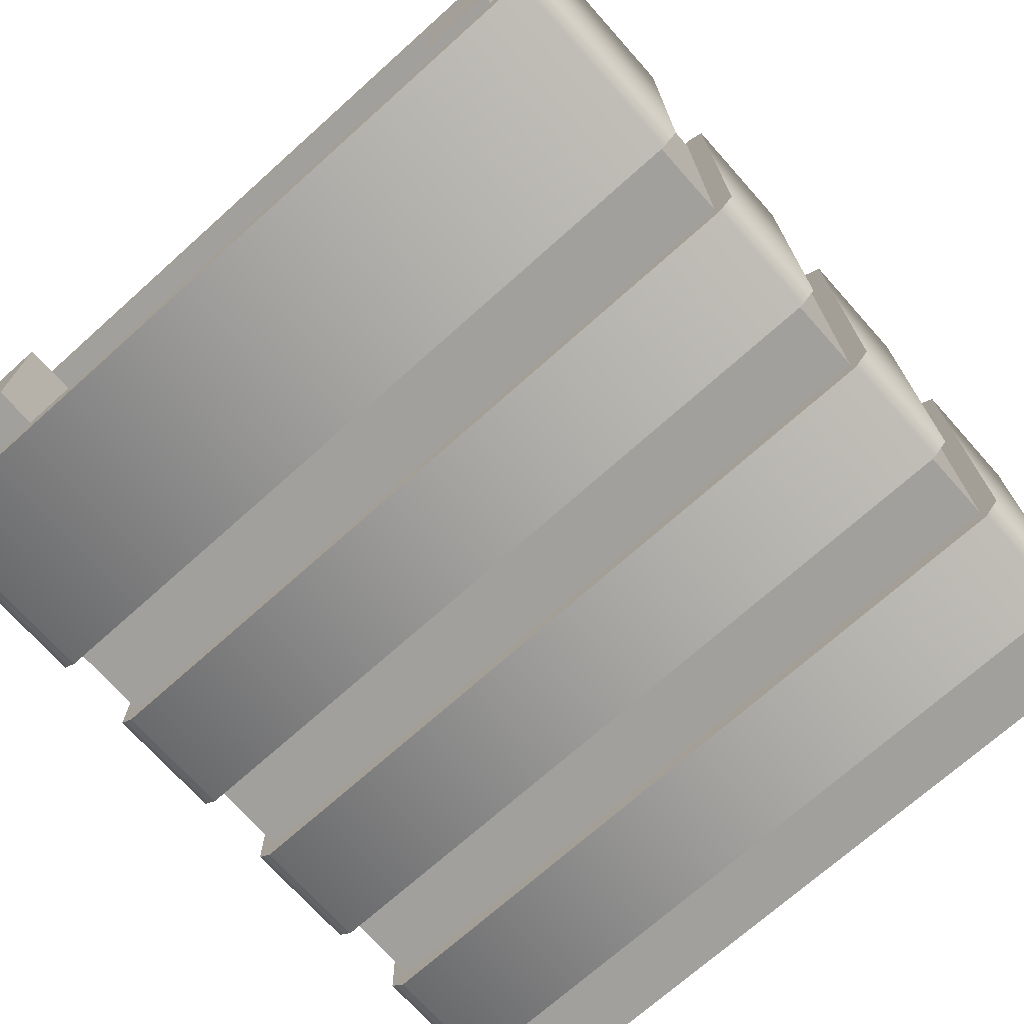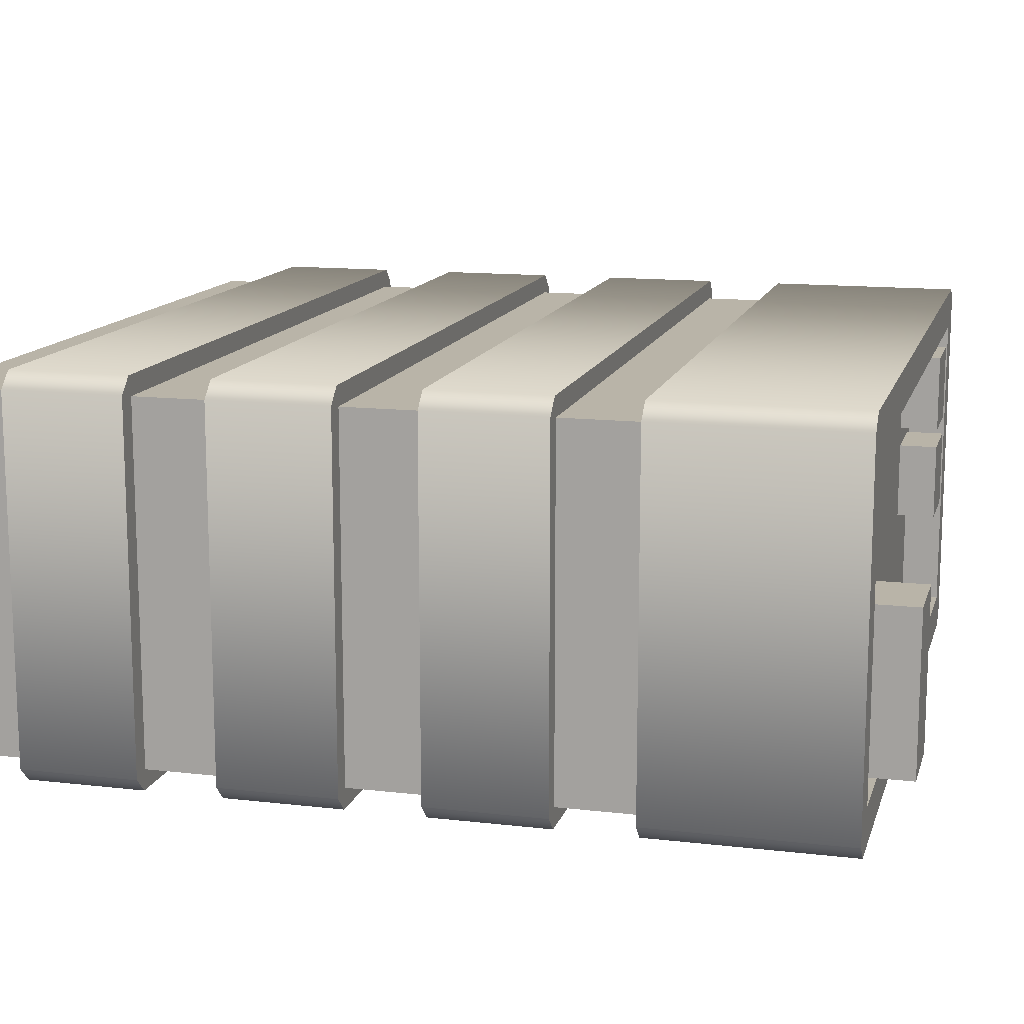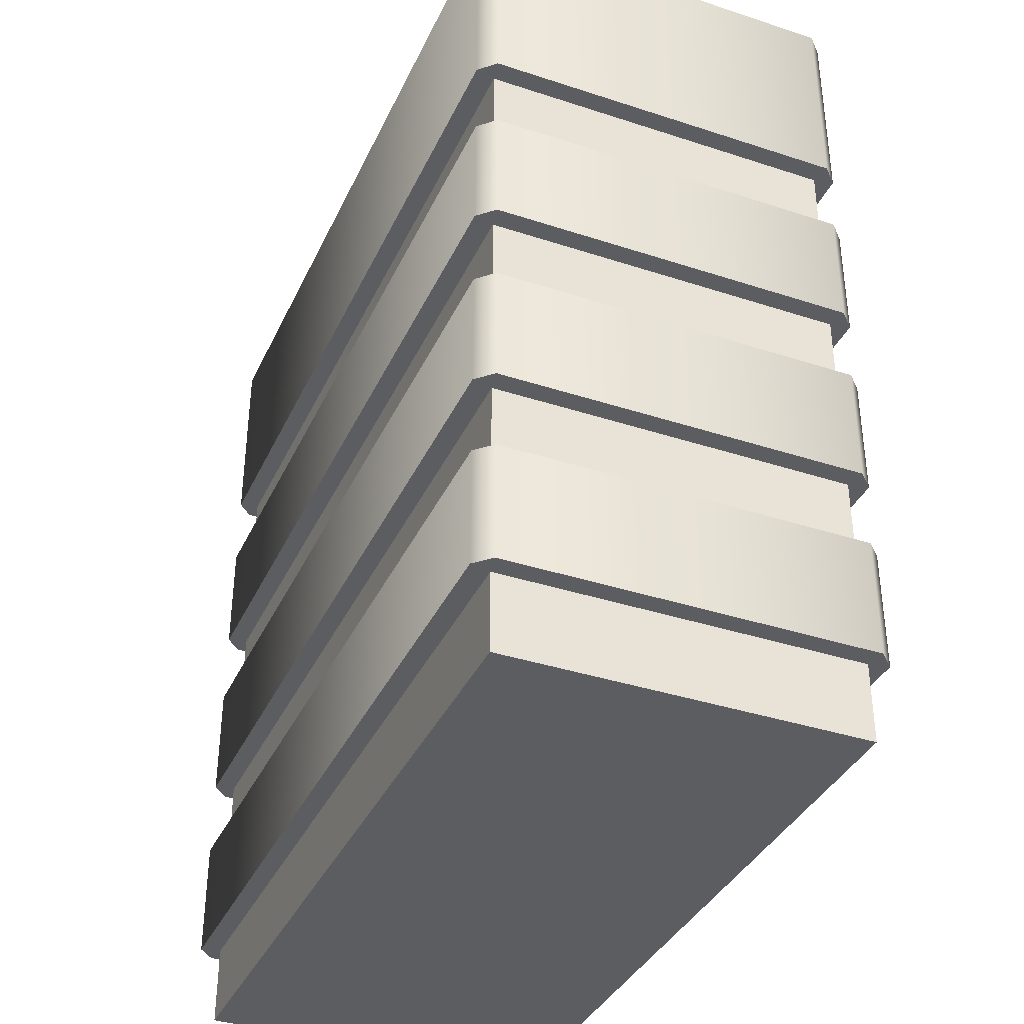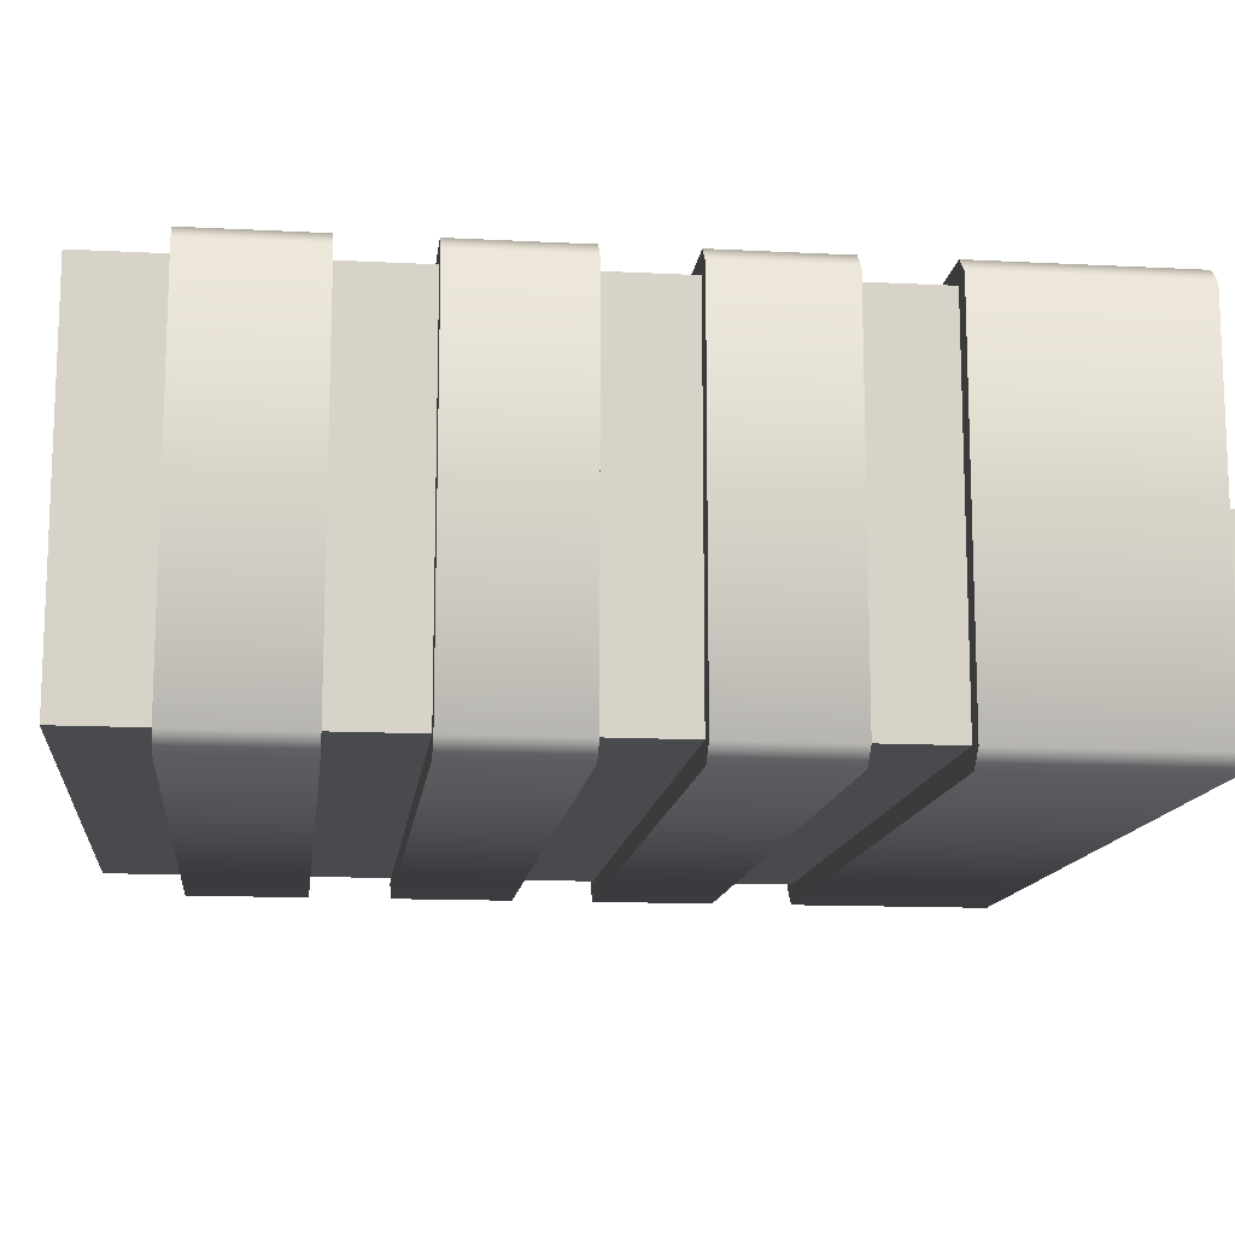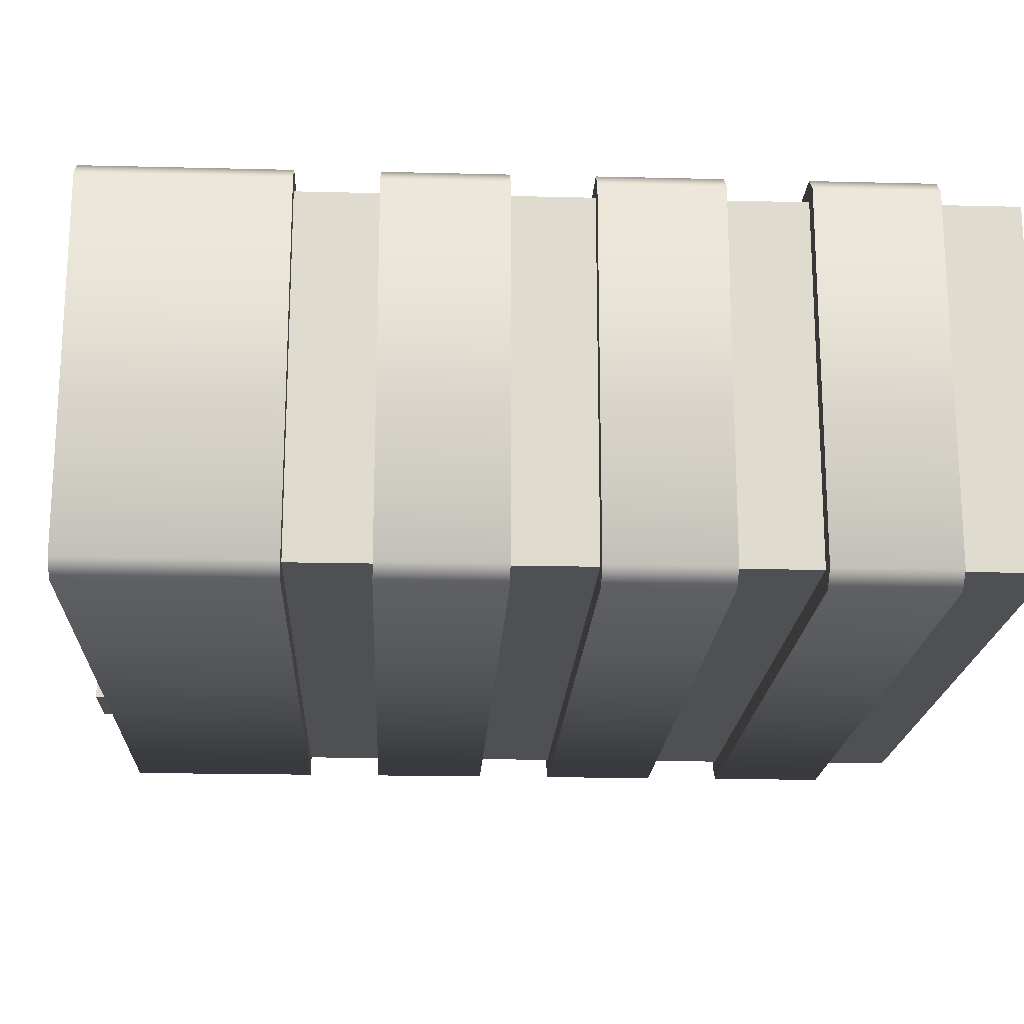
<metadata>
{"format":"obj","ext":"obj","renderer":"f3d","projection":"perspective","resolution":1024,"background":"white","views":[{"elev":-71.7,"azim":-138.2,"up":"+Z"},{"elev":13.3,"azim":104.8,"up":"+Z"},{"elev":-37.1,"azim":67.1,"up":"+Y"},{"elev":-13.2,"azim":83.3,"up":"+Z"},{"elev":-18.9,"azim":-92.7,"up":"+Z"}]}
</metadata>
<code>
g low-detail-building-wide-b
v 0.475 0.5 -0.225 1 1 1
v 0.475 0.5 0.225 1 1 1
v -0.475 0.5 -0.225 1 1 1
v -0.475 0.5 0.225 1 1 1
v 0.5 0.75 0.23 1 1 1
v 0.5 0.75 -0.23 1 1 1
v 0.48 0.75 0.25 1 1 1
v 0.48 0.75 -0.25 1 1 1
v 0.475 0.75 0.225 1 1 1
v -0.48 0.75 0.25 1 1 1
v 0.475 0.75 -0.225 1 1 1
v -0.475 0.75 0.225 1 1 1
v -0.48 0.75 -0.25 1 1 1
v -0.475 0.75 -0.225 1 1 1
v -0.5 0.75 0.23 1 1 1
v -0.5 0.75 -0.23 1 1 1
v 0.5 0.6 -0.23 1 1 1
v 0.5 0.6 0.23 1 1 1
v 0.48 0.6 -0.25 1 1 1
v 0.48 0.6 0.25 1 1 1
v 0.475 0.6 -0.225 1 1 1
v -0.48 0.6 -0.25 1 1 1
v 0.475 0.6 0.225 1 1 1
v -0.475 0.6 -0.225 1 1 1
v -0.48 0.6 0.25 1 1 1
v -0.475 0.6 0.225 1 1 1
v -0.5 0.6 -0.23 1 1 1
v -0.5 0.6 0.23 1 1 1
v 0.5 0.85 -0.23 1 1 1
v 0.5 0.85 0.23 1 1 1
v 0.48 0.85 -0.25 1 1 1
v 0.48 0.85 0.25 1 1 1
v 0.475 0.85 -0.225 1 1 1
v -0.48 0.85 -0.25 1 1 1
v 0.475 0.85 0.225 1 1 1
v -0.475 0.85 -0.225 1 1 1
v -0.48 0.85 0.25 1 1 1
v -0.475 0.85 0.225 1 1 1
v -0.5 0.85 -0.23 1 1 1
v -0.5 0.85 0.23 1 1 1
v -0.5 1 -0.23 1 1 1
v -0.5 1 0.23 1 1 1
v -0.48 1 -0.25 1 1 1
v 0.48 1 -0.25 1 1 1
v -0.48 1 0.25 1 1 1
v 0.48 1 0.25 1 1 1
v 0.5 1 -0.23 1 1 1
v 0.5 1 0.23 1 1 1
v -0.325 1.1 0.05 1 1 1
v -0.325 1.1 -0.05 1 1 1
v -0.425 1.1 0.05 1 1 1
v -0.425 1.1 -0.05 1 1 1
v -0.425 1.05 0.05 1 1 1
v -0.325 1.05 0.05 1 1 1
v -0.325 1.05 -0.05 1 1 1
v -0.425 1.05 -0.05 1 1 1
v 0.475 0 -0.225 1 1 1
v 0.475 0 0.225 1 1 1
v -0.475 0 -0.225 1 1 1
v -0.475 0 0.225 1 1 1
v 0.5 0.25 0.23 1 1 1
v 0.5 0.25 -0.23 1 1 1
v 0.48 0.25 0.25 1 1 1
v 0.48 0.25 -0.25 1 1 1
v 0.475 0.25 0.225 1 1 1
v -0.48 0.25 0.25 1 1 1
v 0.475 0.25 -0.225 1 1 1
v -0.475 0.25 0.225 1 1 1
v -0.48 0.25 -0.25 1 1 1
v -0.475 0.25 -0.225 1 1 1
v -0.5 0.25 0.23 1 1 1
v -0.5 0.25 -0.23 1 1 1
v 0.5 0.1 -0.23 1 1 1
v 0.5 0.1 0.23 1 1 1
v 0.48 0.1 -0.25 1 1 1
v 0.48 0.1 0.25 1 1 1
v 0.475 0.1 -0.225 1 1 1
v -0.48 0.1 -0.25 1 1 1
v 0.475 0.1 0.225 1 1 1
v -0.475 0.1 -0.225 1 1 1
v -0.48 0.1 0.25 1 1 1
v -0.475 0.1 0.225 1 1 1
v -0.5 0.1 -0.23 1 1 1
v -0.5 0.1 0.23 1 1 1
v 0.5 0.35 -0.23 1 1 1
v 0.5 0.35 0.23 1 1 1
v 0.48 0.35 -0.25 1 1 1
v 0.48 0.35 0.25 1 1 1
v 0.475 0.35 -0.225 1 1 1
v -0.48 0.35 -0.25 1 1 1
v 0.475 0.35 0.225 1 1 1
v -0.475 0.35 -0.225 1 1 1
v -0.48 0.35 0.25 1 1 1
v -0.475 0.35 0.225 1 1 1
v -0.5 0.35 -0.23 1 1 1
v -0.5 0.35 0.23 1 1 1
v 0.5 0.5 0.23 1 1 1
v 0.5 0.5 -0.23 1 1 1
v 0.48 0.5 0.25 1 1 1
v 0.48 0.5 -0.25 1 1 1
v -0.48 0.5 0.25 1 1 1
v -0.48 0.5 -0.25 1 1 1
v -0.5 0.5 0.23 1 1 1
v -0.5 0.5 -0.23 1 1 1
v -0.45 1.05 -0.2 1 1 1
v 0.45 1.05 -0.2 1 1 1
v -0.45 1.1 -0.2 1 1 1
v 0.45 1.1 -0.2 1 1 1
v 0.45 1.05 0.2 1 1 1
v 0.45 1.1 0.2 1 1 1
v -0.45 1.05 0.2 1 1 1
v -0.45 1.1 0.2 1 1 1
v 0.5 1.1 0.23 1 1 1
v 0.5 1.1 -0.23 1 1 1
v 0.48 1.1 0.25 1 1 1
v 0.48 1.1 -0.25 1 1 1
v -0.48 1.1 0.25 1 1 1
v -0.48 1.1 -0.25 1 1 1
v -0.5 1.1 0.23 1 1 1
v -0.5 1.1 -0.23 1 1 1
v 0.5 1 -0.23 1 1 1
v 0.5 1 0.23 1 1 1
v 0.48 1 -0.25 1 1 1
v -0.48 1 -0.25 1 1 1
v -0.48 1 0.25 1 1 1
v -0.5 1 -0.23 1 1 1
v -0.325 1.1 0.175 1 1 1
v -0.325 1.1 0.075 1 1 1
v -0.425 1.1 0.175 1 1 1
v -0.425 1.1 0.075 1 1 1
v -0.425 1.05 0.175 1 1 1
v -0.325 1.05 0.175 1 1 1
v -0.325 1.05 0.075 1 1 1
v -0.425 1.05 0.075 1 1 1
v 0.325 1.05 0.025 1 1 1
v 0.425 1.05 0.025 1 1 1
v 0.325 1.15 0.025 1 1 1
v 0.425 1.15 0.025 1 1 1
v 0.425 1.05 -0.175 1 1 1
v 0.325 1.05 -0.175 1 1 1
v 0.425 1.15 -0.175 1 1 1
v 0.325 1.15 -0.175 1 1 1
f 28 15 27
f 28 25 15
f 16 27 15
f 10 15 25
f 16 13 27
f 22 27 13
f 25 20 10
f 7 10 20
f 13 8 22
f 20 18 7
f 19 22 8
f 5 7 18
f 8 6 19
f 5 18 6
f 17 19 6
f 17 6 18
f 48 30 47
f 48 46 30
f 29 47 30
f 32 30 46
f 29 31 47
f 44 47 31
f 46 45 32
f 37 32 45
f 31 34 44
f 45 42 37
f 43 44 34
f 40 37 42
f 34 39 43
f 40 42 39
f 41 43 39
f 41 39 42
f 40 39 37
f 39 34 37
f 34 38 37
f 38 35 37
f 38 34 36
f 37 35 32
f 36 34 33
f 33 32 35
f 34 31 33
f 33 31 32
f 32 31 30
f 29 30 31
f 28 27 25
f 27 22 25
f 22 26 25
f 26 23 25
f 26 22 24
f 25 23 20
f 24 22 21
f 21 20 23
f 22 19 21
f 21 19 20
f 20 19 18
f 17 18 19
f 16 15 13
f 15 10 13
f 10 14 13
f 14 11 13
f 14 10 12
f 13 11 8
f 12 10 9
f 9 8 11
f 10 7 9
f 9 7 8
f 8 7 6
f 5 6 7
f 4 3 2
f 1 2 3
f 52 56 51
f 53 51 56
f 52 50 56
f 55 56 50
f 55 50 54
f 49 54 50
f 49 51 54
f 53 54 51
f 52 51 50
f 49 50 51
f 84 71 83
f 84 81 71
f 72 83 71
f 66 71 81
f 72 69 83
f 78 83 69
f 81 76 66
f 63 66 76
f 69 64 78
f 76 74 63
f 75 78 64
f 61 63 74
f 64 62 75
f 61 74 62
f 73 75 62
f 73 62 74
f 97 86 98
f 97 99 86
f 85 98 86
f 88 86 99
f 85 87 98
f 100 98 87
f 99 101 88
f 93 88 101
f 87 90 100
f 101 103 93
f 102 100 90
f 96 93 103
f 90 95 102
f 96 103 95
f 104 102 95
f 104 95 103
f 104 103 102
f 103 101 102
f 102 101 100
f 101 99 100
f 100 99 98
f 97 98 99
f 96 95 93
f 95 90 93
f 90 94 93
f 94 91 93
f 94 90 92
f 93 91 88
f 92 90 89
f 89 88 91
f 90 87 89
f 89 87 88
f 88 87 86
f 85 86 87
f 84 83 81
f 83 78 81
f 78 82 81
f 82 79 81
f 82 78 80
f 81 79 76
f 80 78 77
f 77 76 79
f 78 75 77
f 77 75 76
f 76 75 74
f 73 74 75
f 72 71 69
f 71 66 69
f 66 70 69
f 70 67 69
f 70 66 68
f 69 67 64
f 68 66 65
f 65 64 67
f 66 63 65
f 65 63 64
f 64 63 62
f 61 62 63
f 60 59 58
f 57 58 59
f 42 119 126
f 42 125 119
f 120 126 119
f 117 119 125
f 120 118 126
f 124 126 118
f 125 46 117
f 115 117 46
f 118 116 124
f 46 122 115
f 123 124 116
f 113 115 122
f 116 114 123
f 113 122 114
f 121 123 114
f 121 114 122
f 120 119 118
f 119 117 118
f 117 107 118
f 107 108 118
f 107 117 112
f 118 108 116
f 112 117 110
f 110 116 108
f 117 115 110
f 110 115 116
f 116 115 114
f 113 114 115
f 105 107 111
f 112 111 107
f 112 110 111
f 109 111 110
f 108 106 110
f 109 110 106
f 108 107 106
f 105 106 107
f 130 134 129
f 131 129 134
f 130 128 134
f 133 134 128
f 133 128 132
f 127 132 128
f 127 129 132
f 131 132 129
f 130 129 128
f 127 128 129
f 139 141 136
f 138 136 141
f 142 137 141
f 138 141 137
f 142 140 137
f 135 137 140
f 142 141 140
f 139 140 141
f 138 137 136
f 135 136 137
f 36 33 14
f 11 14 33
f 36 14 38
f 12 38 14
f 35 38 9
f 12 9 38
f 11 33 9
f 35 9 33
f 24 3 26
f 4 26 3
f 24 21 3
f 1 3 21
f 23 26 2
f 4 2 26
f 1 21 2
f 23 2 21
f 92 89 70
f 67 70 89
f 92 70 94
f 68 94 70
f 91 94 65
f 68 65 94
f 67 89 65
f 91 65 89
f 80 59 82
f 60 82 59
f 80 77 59
f 57 59 77
f 79 82 58
f 60 58 82
f 57 77 58
f 79 58 77
f 105 111 106
f 109 106 111
g low-detail-building-wide-b
f 28 15 27
f 28 25 15
f 16 27 15
f 10 15 25
f 16 13 27
f 22 27 13
f 25 20 10
f 7 10 20
f 13 8 22
f 20 18 7
f 19 22 8
f 5 7 18
f 8 6 19
f 5 18 6
f 17 19 6
f 17 6 18
f 48 30 47
f 48 46 30
f 29 47 30
f 32 30 46
f 29 31 47
f 44 47 31
f 46 45 32
f 37 32 45
f 31 34 44
f 45 42 37
f 43 44 34
f 40 37 42
f 34 39 43
f 40 42 39
f 41 43 39
f 41 39 42
f 40 39 37
f 39 34 37
f 34 38 37
f 38 35 37
f 38 34 36
f 37 35 32
f 36 34 33
f 33 32 35
f 34 31 33
f 33 31 32
f 32 31 30
f 29 30 31
f 28 27 25
f 27 22 25
f 22 26 25
f 26 23 25
f 26 22 24
f 25 23 20
f 24 22 21
f 21 20 23
f 22 19 21
f 21 19 20
f 20 19 18
f 17 18 19
f 16 15 13
f 15 10 13
f 10 14 13
f 14 11 13
f 14 10 12
f 13 11 8
f 12 10 9
f 9 8 11
f 10 7 9
f 9 7 8
f 8 7 6
f 5 6 7
f 4 3 2
f 1 2 3
f 52 56 51
f 53 51 56
f 52 50 56
f 55 56 50
f 55 50 54
f 49 54 50
f 49 51 54
f 53 54 51
f 52 51 50
f 49 50 51
f 84 71 83
f 84 81 71
f 72 83 71
f 66 71 81
f 72 69 83
f 78 83 69
f 81 76 66
f 63 66 76
f 69 64 78
f 76 74 63
f 75 78 64
f 61 63 74
f 64 62 75
f 61 74 62
f 73 75 62
f 73 62 74
f 97 86 98
f 97 99 86
f 85 98 86
f 88 86 99
f 85 87 98
f 100 98 87
f 99 101 88
f 93 88 101
f 87 90 100
f 101 103 93
f 102 100 90
f 96 93 103
f 90 95 102
f 96 103 95
f 104 102 95
f 104 95 103
f 104 103 102
f 103 101 102
f 102 101 100
f 101 99 100
f 100 99 98
f 97 98 99
f 96 95 93
f 95 90 93
f 90 94 93
f 94 91 93
f 94 90 92
f 93 91 88
f 92 90 89
f 89 88 91
f 90 87 89
f 89 87 88
f 88 87 86
f 85 86 87
f 84 83 81
f 83 78 81
f 78 82 81
f 82 79 81
f 82 78 80
f 81 79 76
f 80 78 77
f 77 76 79
f 78 75 77
f 77 75 76
f 76 75 74
f 73 74 75
f 72 71 69
f 71 66 69
f 66 70 69
f 70 67 69
f 70 66 68
f 69 67 64
f 68 66 65
f 65 64 67
f 66 63 65
f 65 63 64
f 64 63 62
f 61 62 63
f 60 59 58
f 57 58 59
f 42 119 126
f 42 125 119
f 120 126 119
f 117 119 125
f 120 118 126
f 124 126 118
f 125 46 117
f 115 117 46
f 118 116 124
f 46 122 115
f 123 124 116
f 113 115 122
f 116 114 123
f 113 122 114
f 121 123 114
f 121 114 122
f 120 119 118
f 119 117 118
f 117 107 118
f 107 108 118
f 107 117 112
f 118 108 116
f 112 117 110
f 110 116 108
f 117 115 110
f 110 115 116
f 116 115 114
f 113 114 115
f 105 107 111
f 112 111 107
f 112 110 111
f 109 111 110
f 108 106 110
f 109 110 106
f 108 107 106
f 105 106 107
f 130 134 129
f 131 129 134
f 130 128 134
f 133 134 128
f 133 128 132
f 127 132 128
f 127 129 132
f 131 132 129
f 130 129 128
f 127 128 129
f 139 141 136
f 138 136 141
f 142 137 141
f 138 141 137
f 142 140 137
f 135 137 140
f 142 141 140
f 139 140 141
f 138 137 136
f 135 136 137
f 36 33 14
f 11 14 33
f 36 14 38
f 12 38 14
f 35 38 9
f 12 9 38
f 11 33 9
f 35 9 33
f 24 3 26
f 4 26 3
f 24 21 3
f 1 3 21
f 23 26 2
f 4 2 26
f 1 21 2
f 23 2 21
f 92 89 70
f 67 70 89
f 92 70 94
f 68 94 70
f 91 94 65
f 68 65 94
f 67 89 65
f 91 65 89
f 80 59 82
f 60 82 59
f 80 77 59
f 57 59 77
f 79 82 58
f 60 58 82
f 57 77 58
f 79 58 77
f 105 111 106
f 109 106 111

</code>
